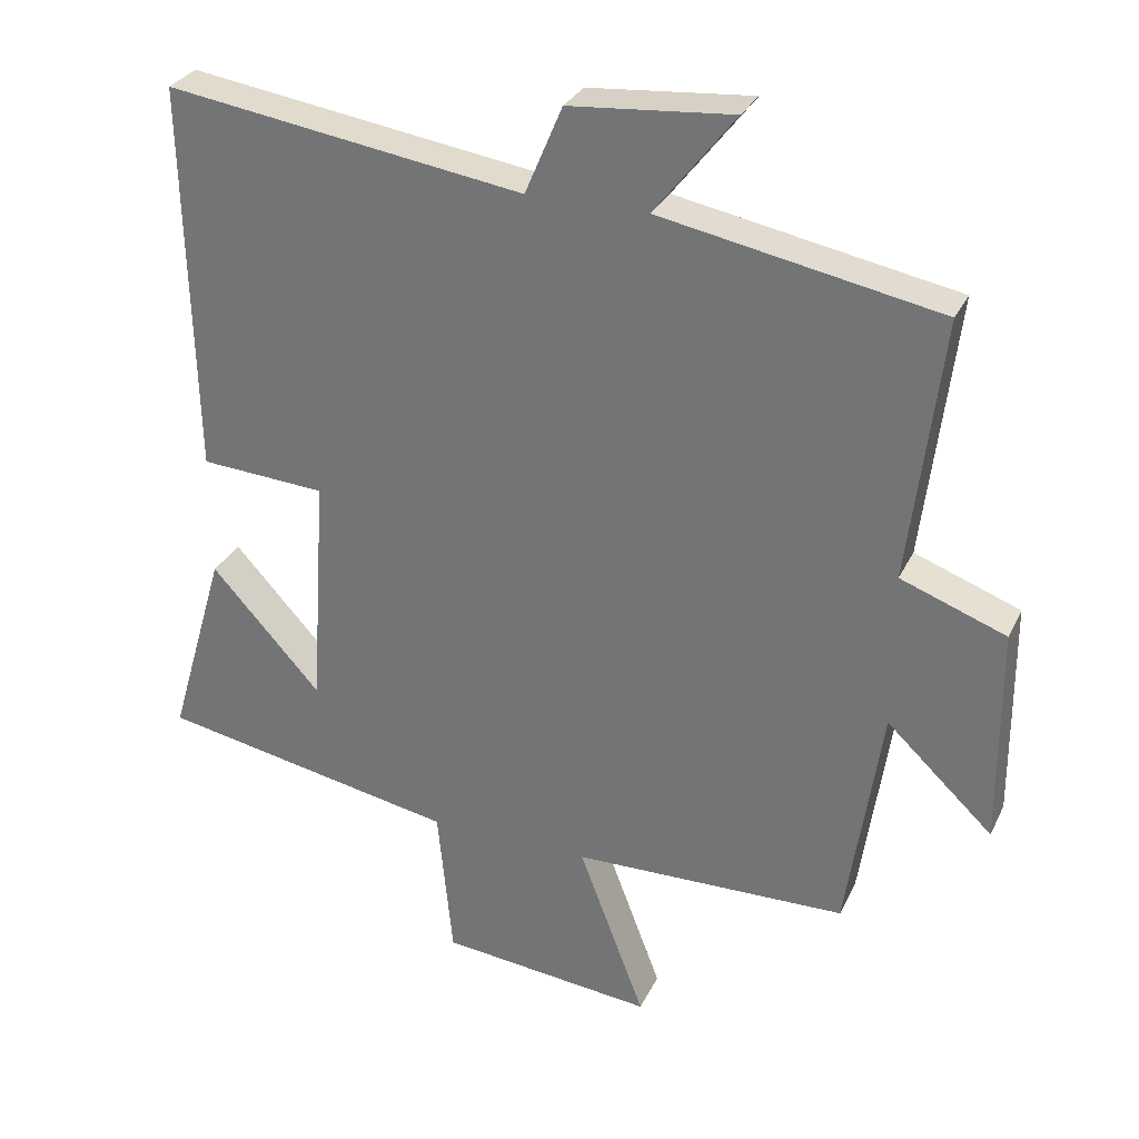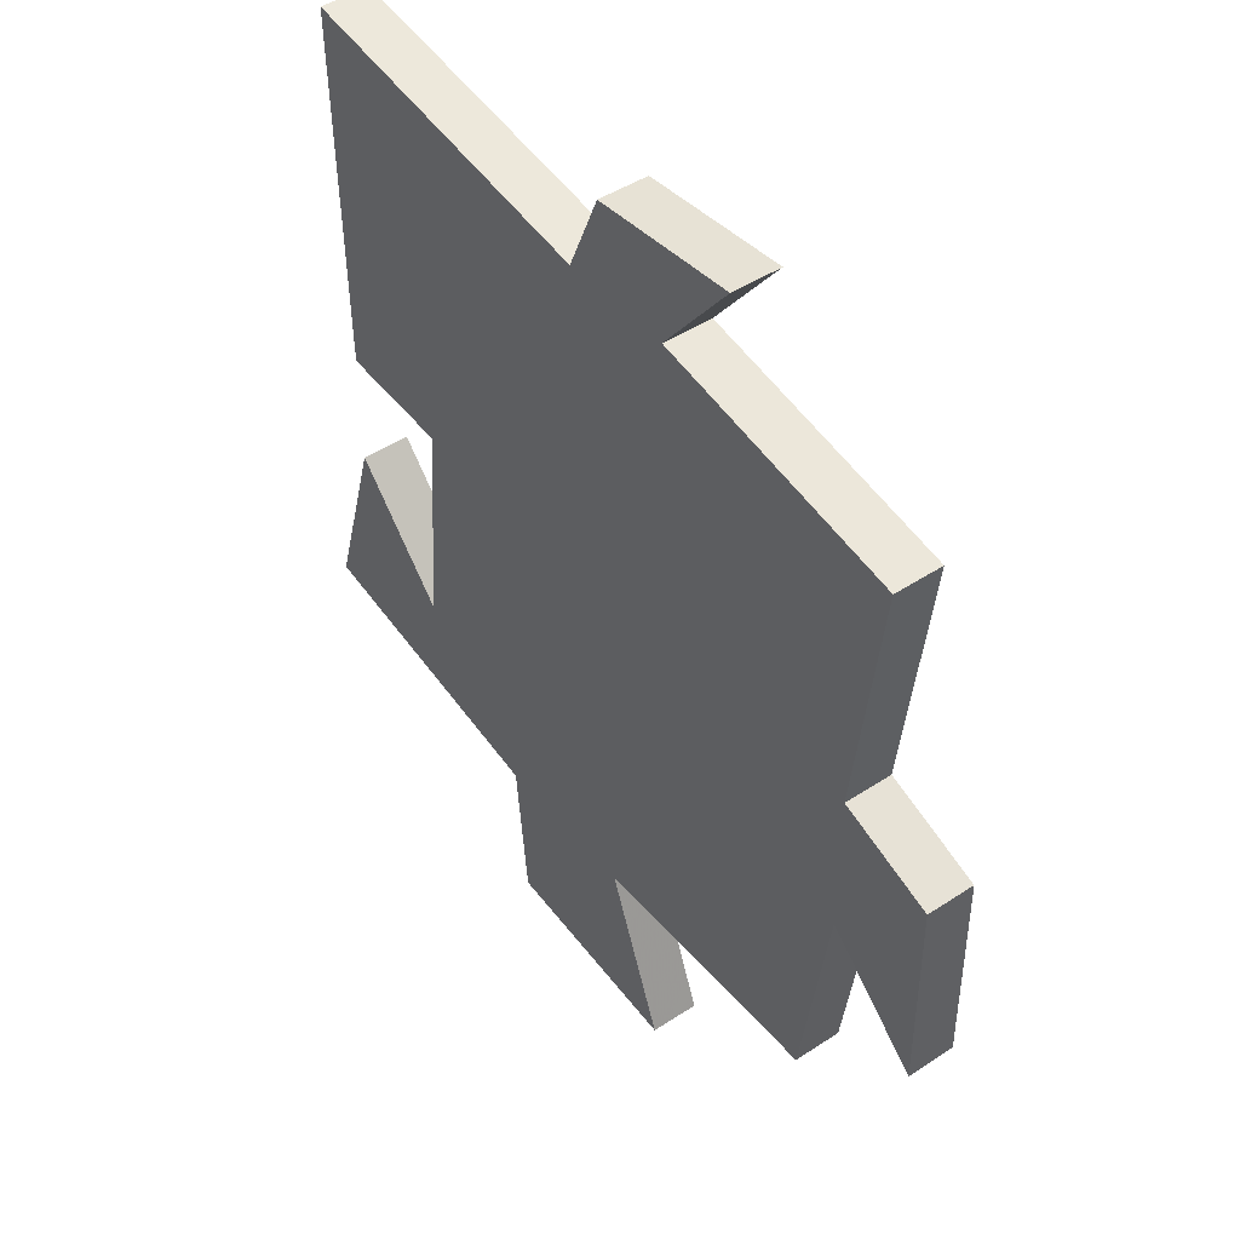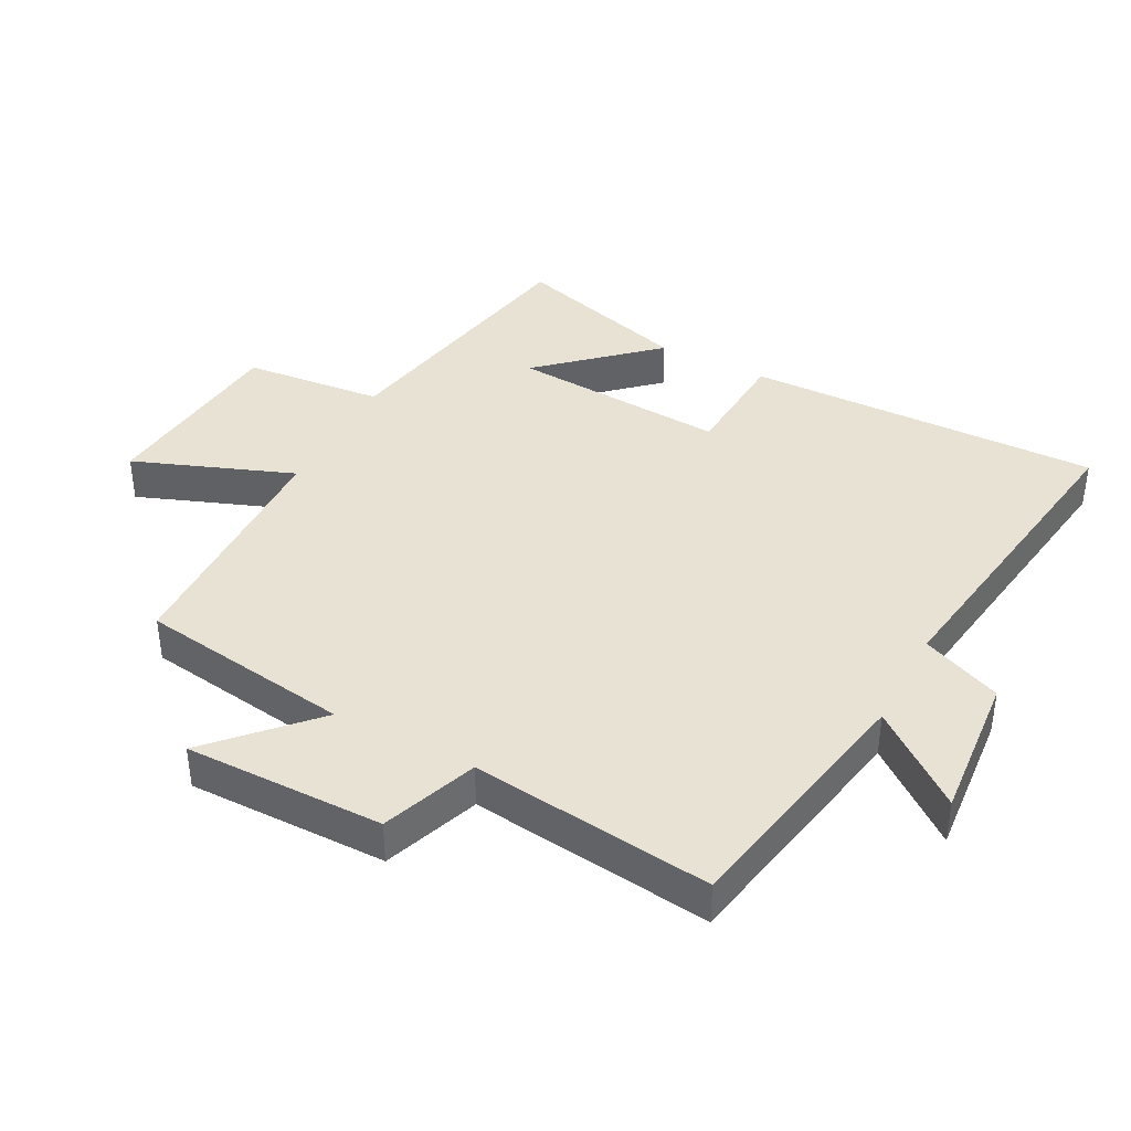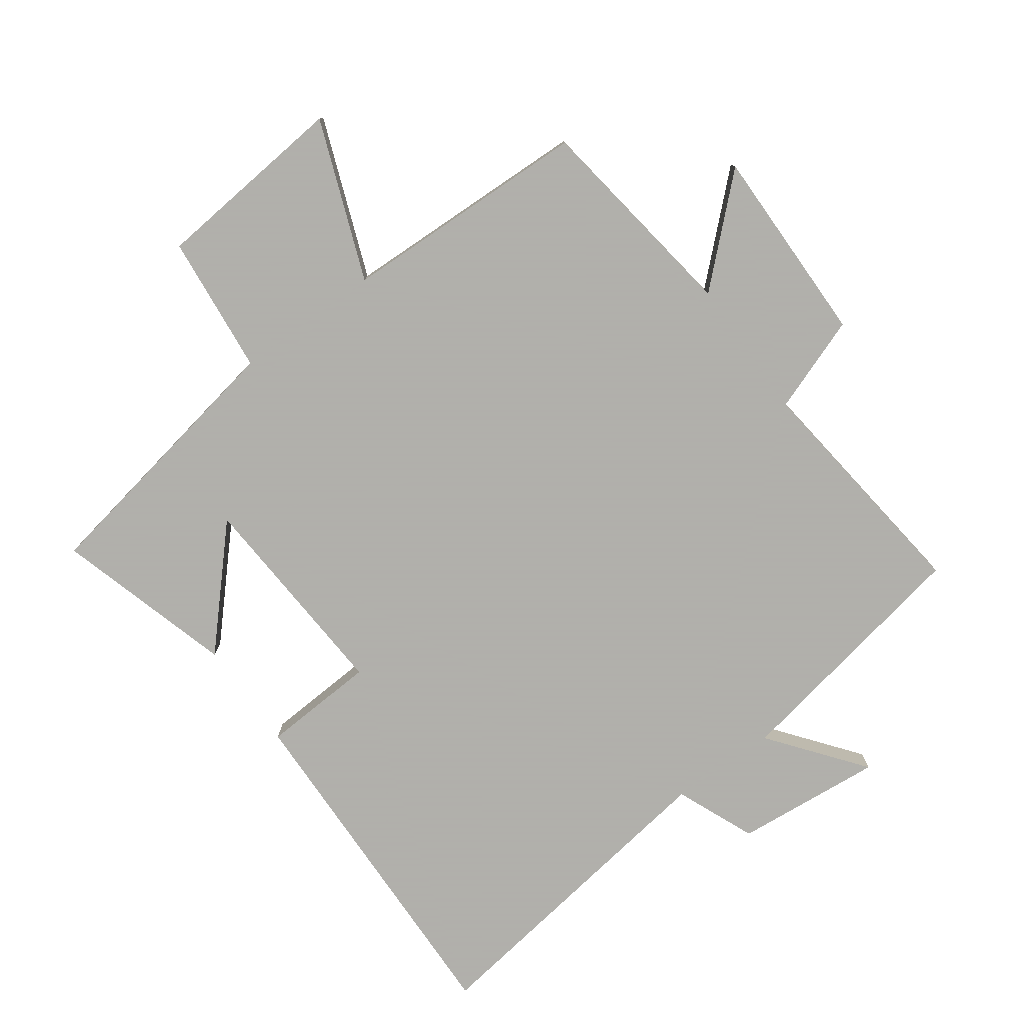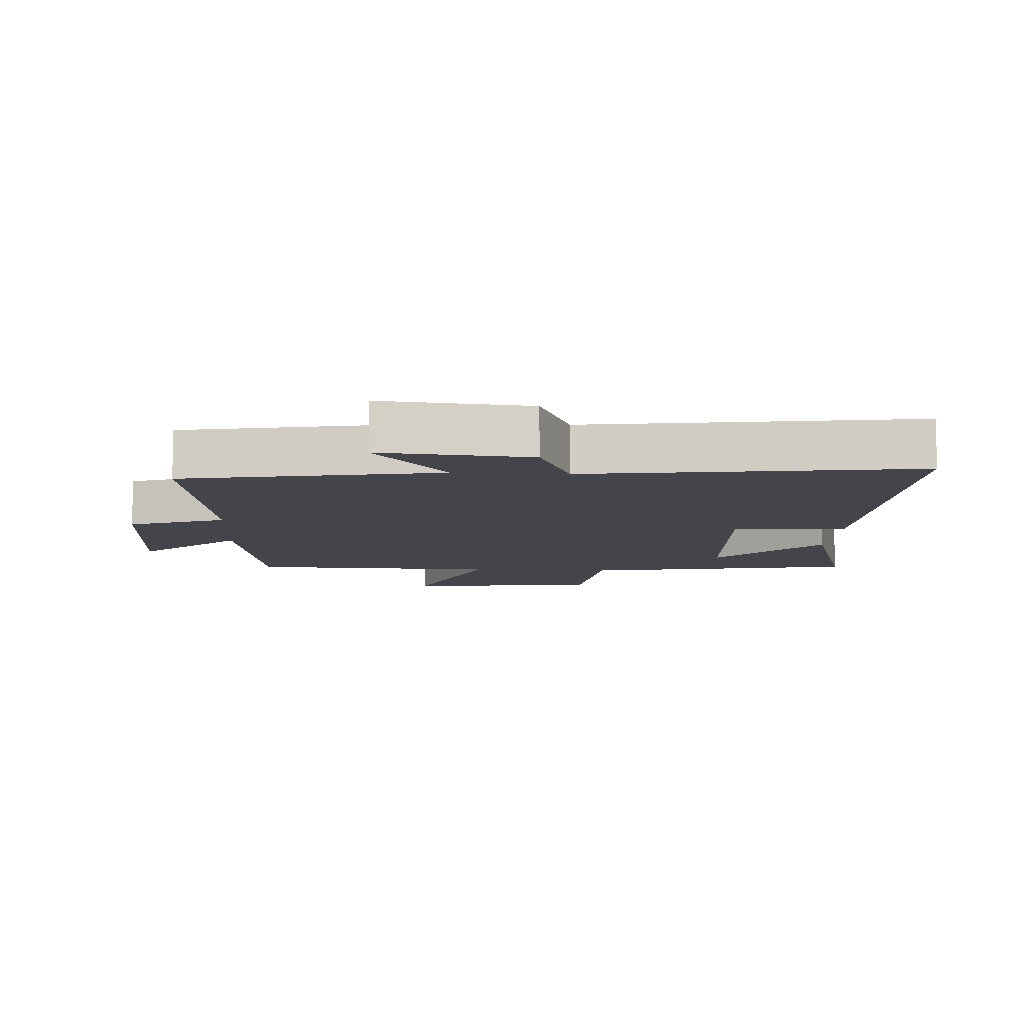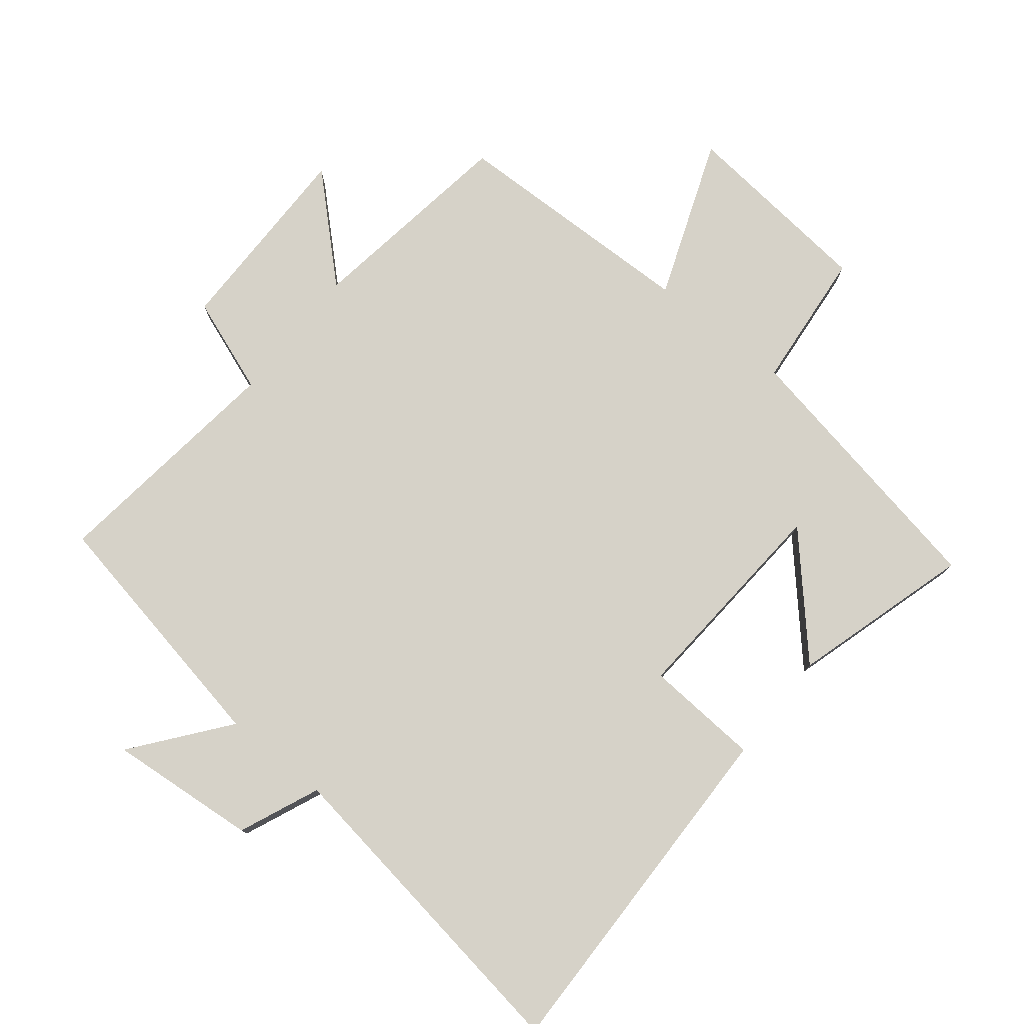
<metadata>
{"format":"obj","ext":"obj","renderer":"f3d","projection":"perspective","resolution":1024,"background":"white","views":[{"elev":30.1,"azim":-157.9,"up":"+Z"},{"elev":45.8,"azim":-127.1,"up":"+Z"},{"elev":39.7,"azim":-62.3,"up":"+Y"},{"elev":-78.4,"azim":-144.3,"up":"+Y"},{"elev":-9.2,"azim":-3.6,"up":"+Y"},{"elev":77.6,"azim":38.8,"up":"+Y"}]}
</metadata>
<code>
v 0.58 0.07 -0.422
v 0.16 0.07 -0.5
v 0.139 0.07 -0.715
v -0.161 0.07 -0.745
v -0.068 0.07 -0.5
v -0.452 0.07 -0.49
v -0.5 0.07 -0.163
v -0.649 0.07 -0.303
v -0.647 0.07 0.003
v -0.5 0.07 0.057
v -0.545 0.07 0.427
v -0.156 0.07 0.5
v -0.268 0.07 0.643
v -0.04 0.07 0.623
v 0.012 0.07 0.5
v 0.512 0.07 0.573
v 0.5 0.07 0.026
v 0.324 0.07 0.015
v 0.346 0.07 -0.317
v 0.5 0.07 -0.148
v 0.58 0 -0.422
v 0.16 0 -0.5
v 0.139 0 -0.715
v -0.161 0 -0.745
v -0.068 0 -0.5
v -0.452 0 -0.49
v -0.5 0 -0.163
v -0.649 0 -0.303
v -0.647 0 0.003
v -0.5 0 0.057
v -0.545 0 0.427
v -0.156 0 0.5
v -0.268 0 0.643
v -0.04 0 0.623
v 0.012 0 0.5
v 0.512 0 0.573
v 0.5 0 0.026
v 0.324 0 0.015
v 0.346 0 -0.317
v 0.5 0 -0.148
f 19 20 1
f 15 16 17 18
f 15 18 19
f 12 13 14 15
f 10 11 12 15
f 10 15 19
f 7 8 9 10
f 5 6 7 10
f 5 10 19 1
f 2 3 4 5
f 1 2 5
f 21 40 39
f 38 37 36 35
f 39 38 35
f 35 34 33 32
f 35 32 31 30
f 39 35 30
f 30 29 28 27
f 30 27 26 25
f 21 39 30 25
f 25 24 23 22
f 25 22 21
f 1 21 22 2
f 2 22 23 3
f 3 23 24 4
f 4 24 25 5
f 5 25 26 6
f 6 26 27 7
f 7 27 28 8
f 8 28 29 9
f 9 29 30 10
f 10 30 31 11
f 11 31 32 12
f 12 32 33 13
f 13 33 34 14
f 14 34 35 15
f 15 35 36 16
f 16 36 37 17
f 17 37 38 18
f 18 38 39 19
f 19 39 40 20
f 20 40 21 1

</code>
